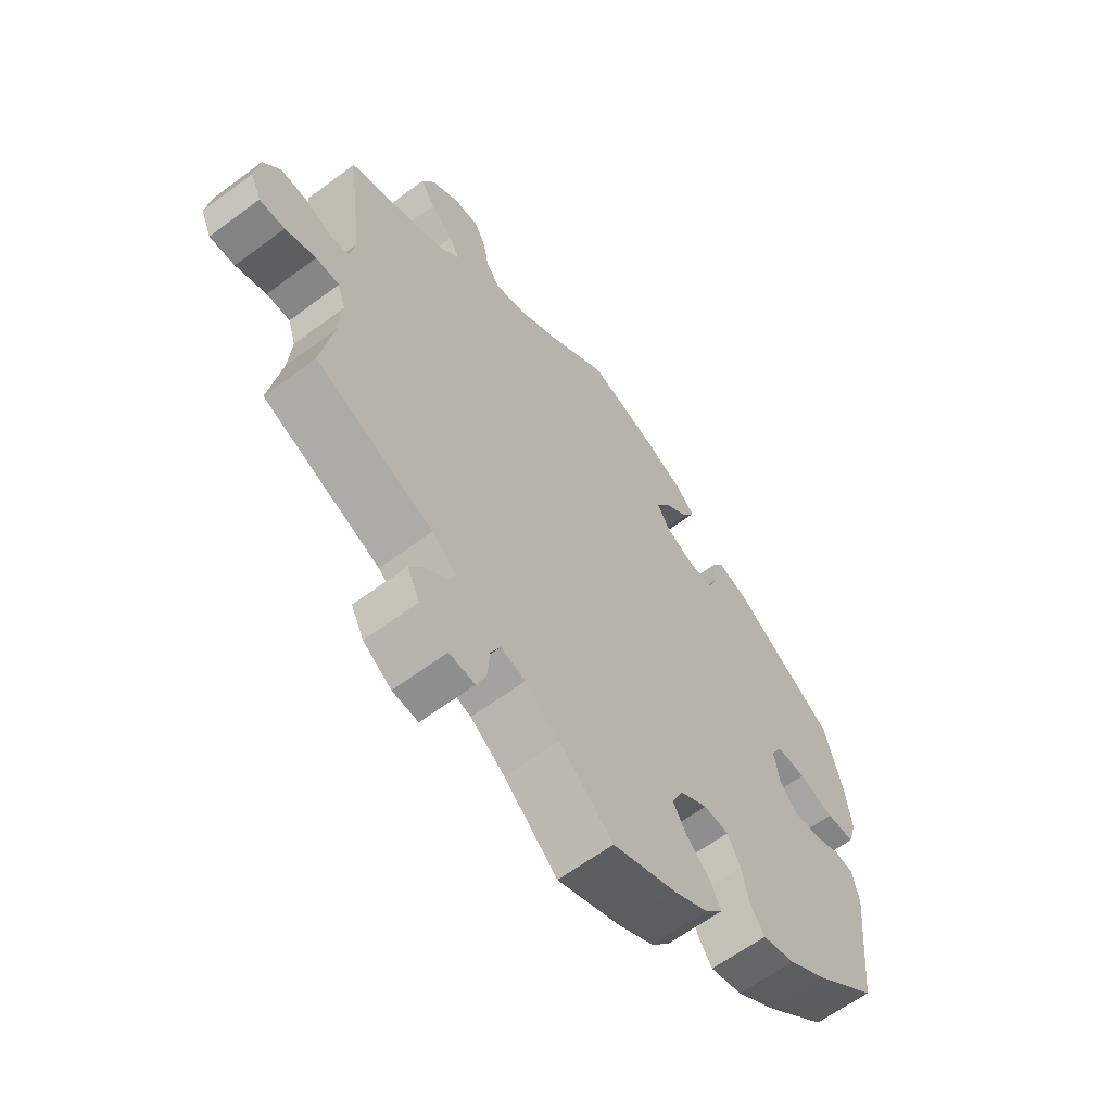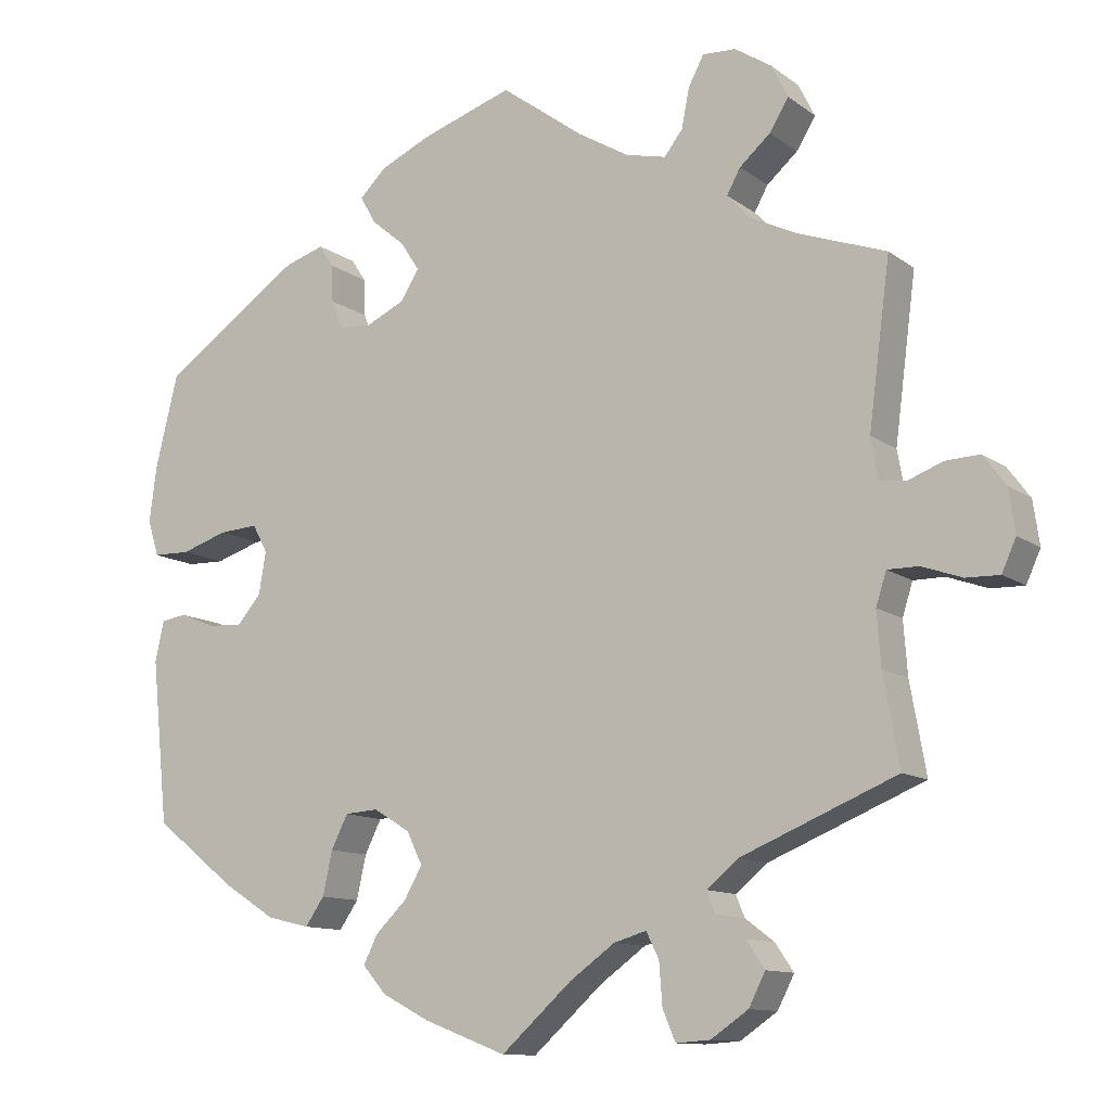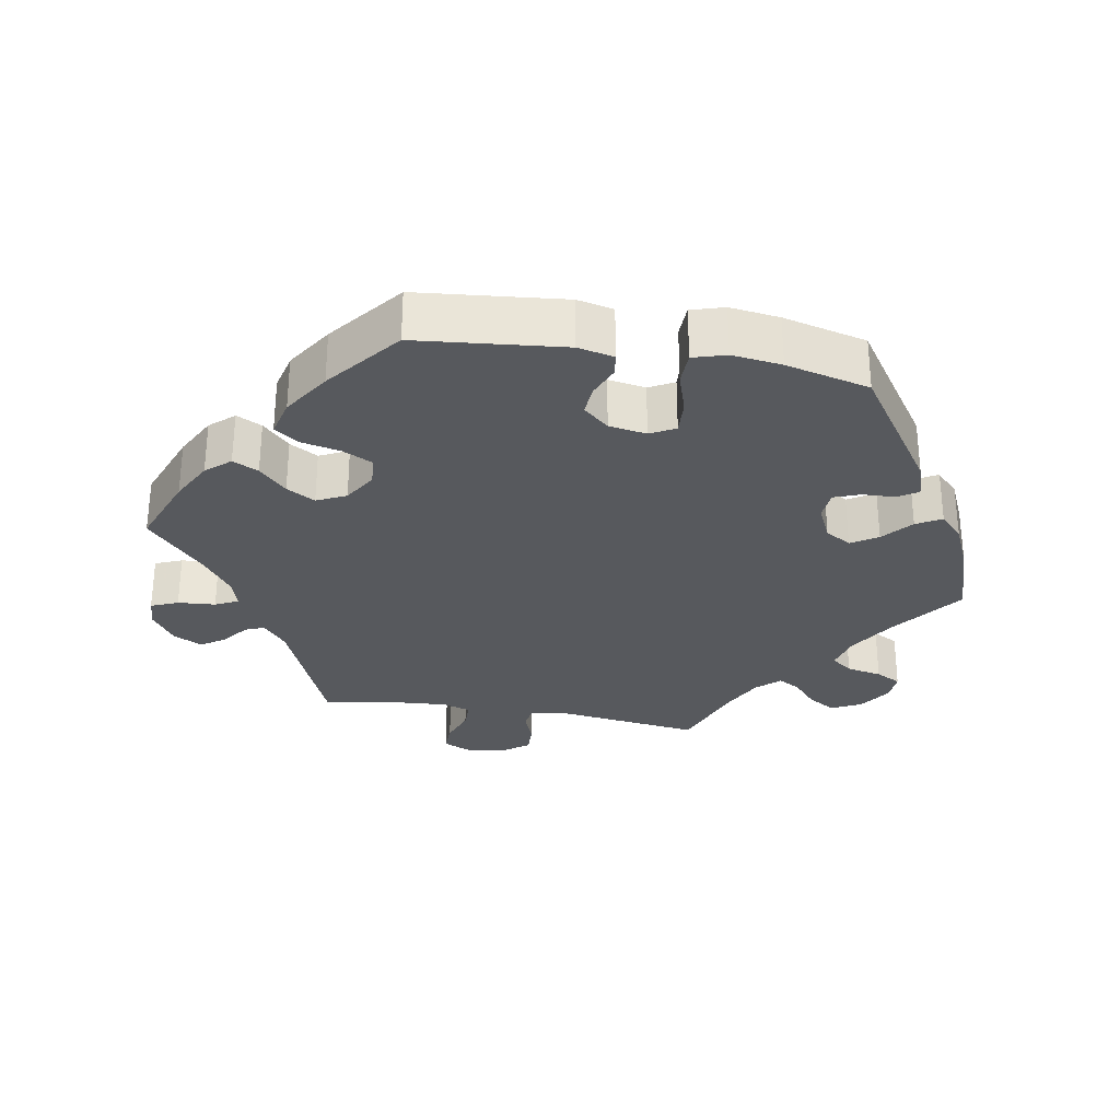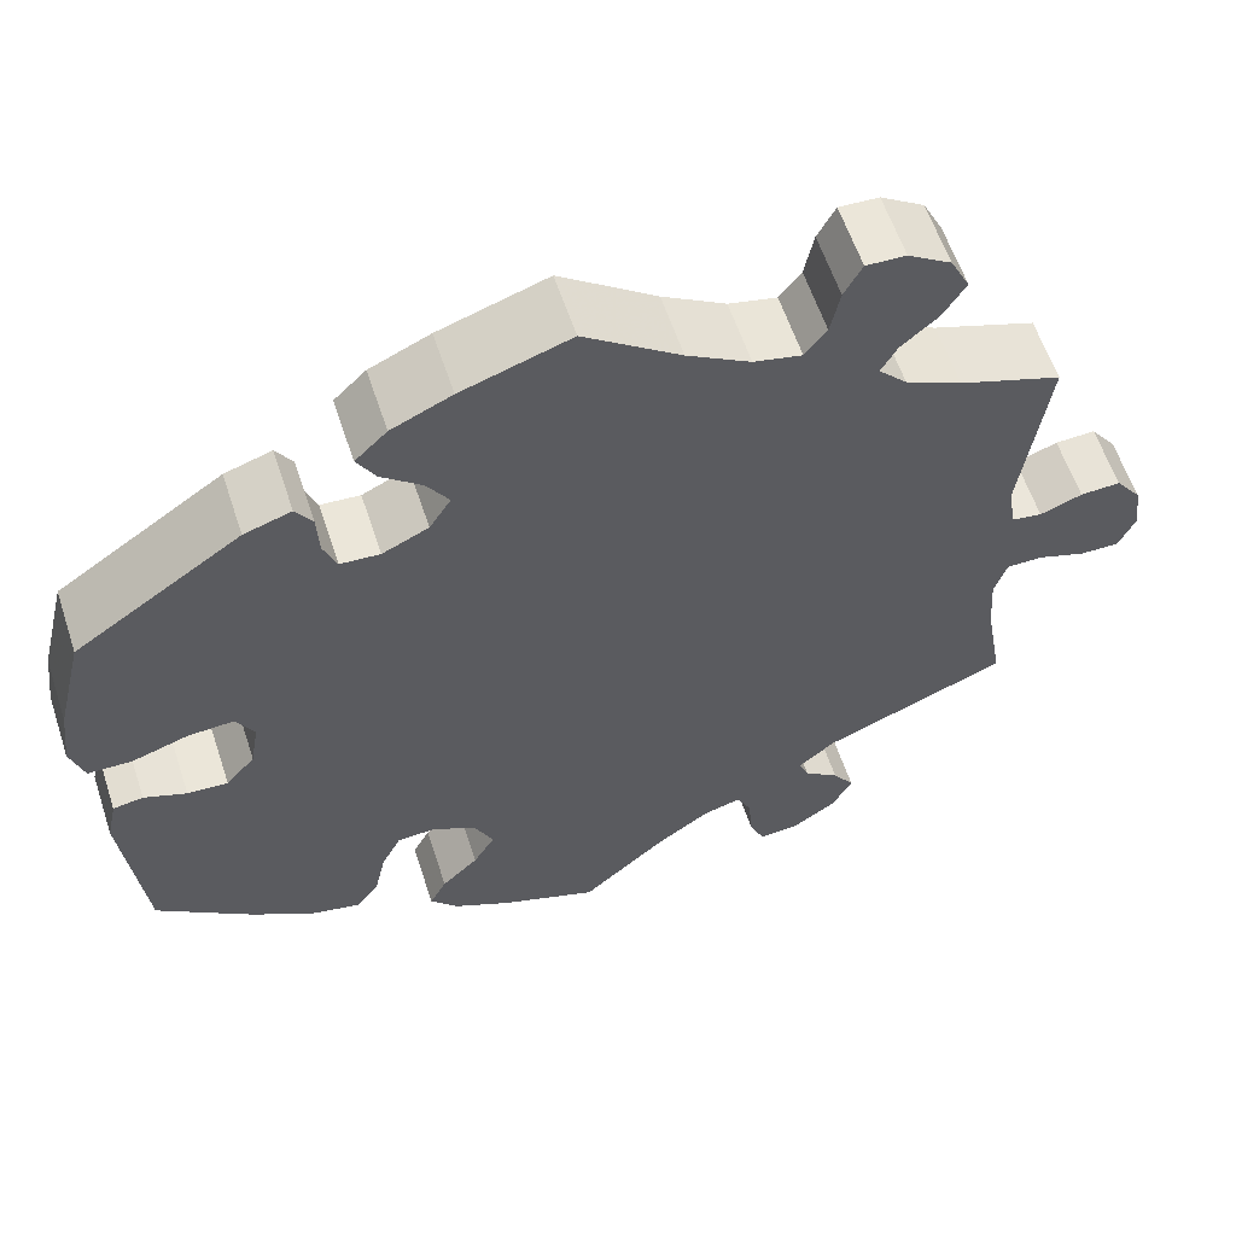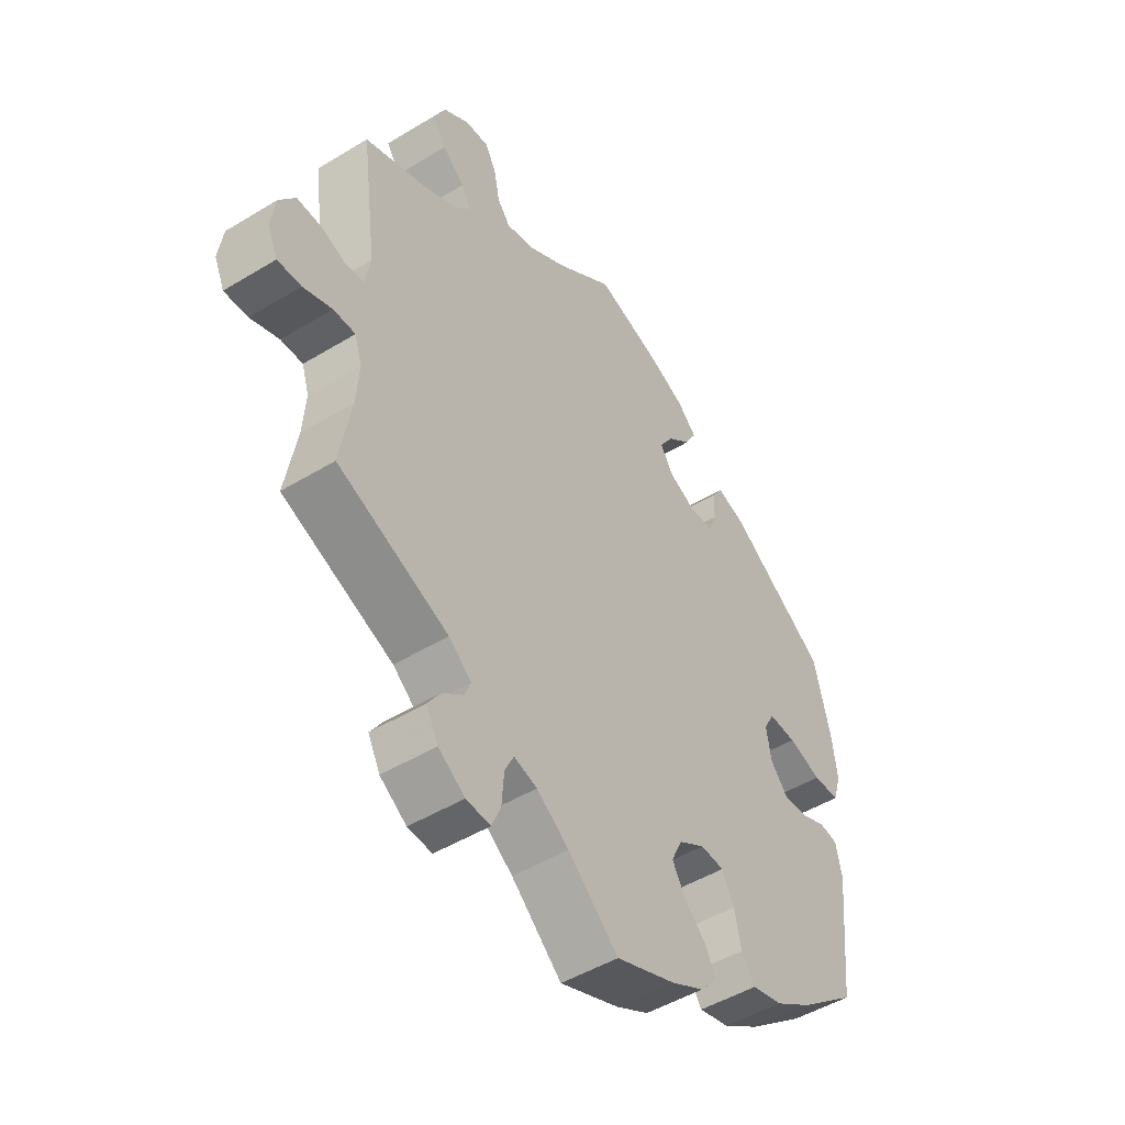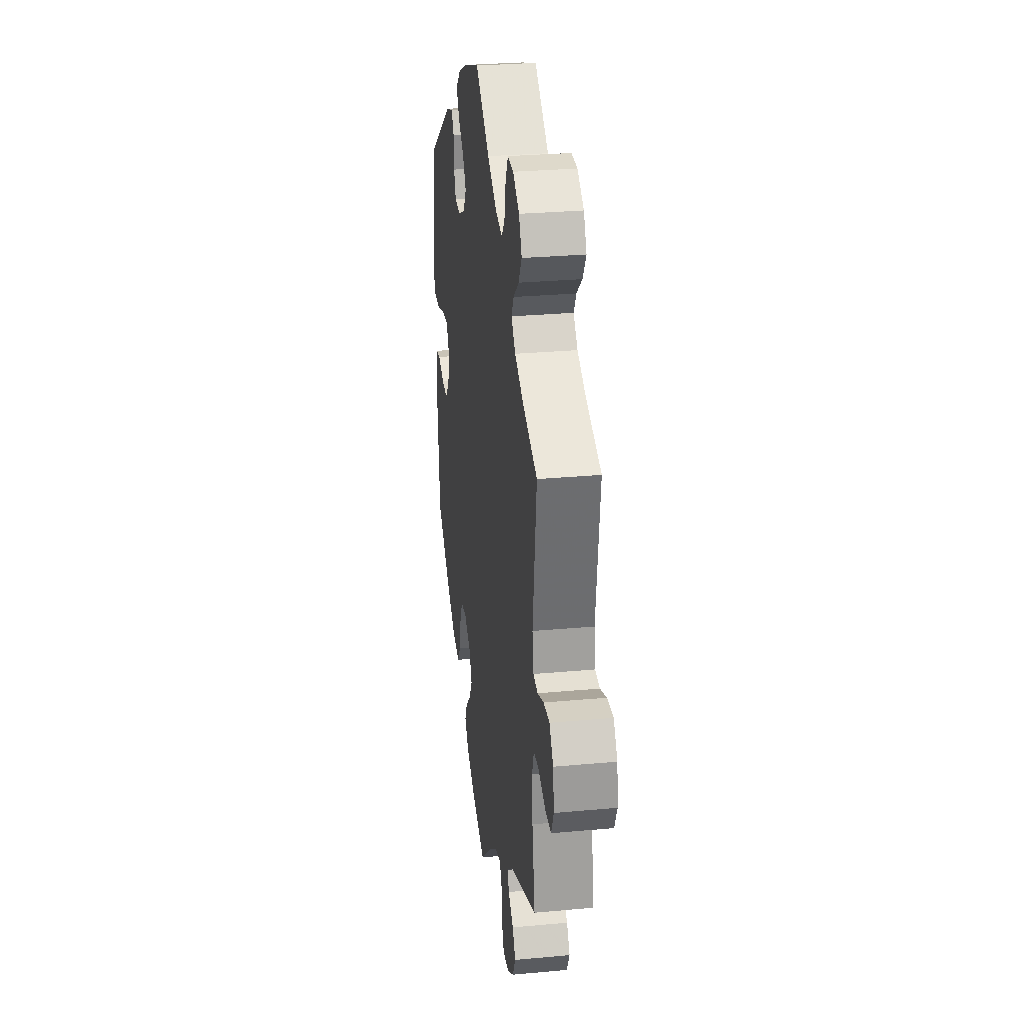
<metadata>
{"format":"obj","ext":"obj","renderer":"f3d","projection":"perspective","resolution":1024,"background":"white","views":[{"elev":-62.1,"azim":127.1,"up":"+Z"},{"elev":-11.5,"azim":31.2,"up":"+Z"},{"elev":-29.4,"azim":-100.1,"up":"+Y"},{"elev":59.7,"azim":-18.3,"up":"+Z"},{"elev":-48.3,"azim":124.2,"up":"+Z"},{"elev":28.9,"azim":82.2,"up":"+Z"}]}
</metadata>
<code>
v 0.102 0.07 0.503
v 0.169 0.07 0.463
v 0.22 0.07 0.451
v 0.243 0.07 0.481
v 0.253 0.07 0.531
v 0.272 0.07 0.567
v 0.314 0.07 0.565
v 0.36 0.07 0.535
v 0.381 0.07 0.493
v 0.357 0.07 0.454
v 0.318 0.07 0.42
v 0.301 0.07 0.389
v 0.331 0.07 0.357
v 0.391 0.07 0.328
v 0.5 0.07 0.289
v 0.473 0.07 0.083
v 0.482 0.07 0.032
v 0.514 0.07 0.027
v 0.559 0.07 0.044
v 0.602 0.07 0.046
v 0.63 0.07 0.008
v 0.638 0.07 -0.047
v 0.62 0.07 -0.087
v 0.578 0.07 -0.086
v 0.527 0.07 -0.068
v 0.488 0.07 -0.068
v 0.475 0.07 -0.109
v 0.48 0.07 -0.176
v 0.5 0.07 -0.289
v 0.304 0.07 -0.37
v 0.264 0.07 -0.403
v 0.275 0.07 -0.43
v 0.312 0.07 -0.458
v 0.335 0.07 -0.492
v 0.314 0.07 -0.533
v 0.267 0.07 -0.565
v 0.224 0.07 -0.568
v 0.208 0.07 -0.53
v 0.204 0.07 -0.477
v 0.188 0.07 -0.445
v 0.147 0.07 -0.457
v 0.09 0.07 -0.498
v 0.001 0.07 -0.578
v -0.104 0.07 -0.538
v -0.163 0.07 -0.507
v -0.193 0.07 -0.473
v -0.175 0.07 -0.437
v -0.136 0.07 -0.399
v -0.113 0.07 -0.359
v -0.133 0.07 -0.318
v -0.179 0.07 -0.29
v -0.221 0.07 -0.293
v -0.242 0.07 -0.335
v -0.254 0.07 -0.39
v -0.278 0.07 -0.425
v -0.332 0.07 -0.412
v -0.398 0.07 -0.37
v -0.501 0.07 -0.289
v -0.522 0.07 -0.083
v -0.511 0.07 -0.032
v -0.479 0.07 -0.027
v -0.434 0.07 -0.045
v -0.391 0.07 -0.048
v -0.36 0.07 -0.012
v -0.351 0.07 0.041
v -0.37 0.07 0.076
v -0.419 0.07 0.073
v -0.478 0.07 0.054
v -0.525 0.07 0.055
v -0.539 0.07 0.101
v -0.53 0.07 0.171
v -0.501 0.07 0.289
v -0.325 0.07 0.409
v -0.275 0.07 0.425
v -0.257 0.07 0.397
v -0.255 0.07 0.35
v -0.241 0.07 0.314
v -0.199 0.07 0.311
v -0.15 0.07 0.334
v -0.127 0.07 0.371
v -0.151 0.07 0.408
v -0.193 0.07 0.443
v -0.213 0.07 0.478
v -0.179 0.07 0.511
v -0.115 0.07 0.54
v 0 0.07 0.578
v 0.102 0 0.503
v 0.169 0 0.463
v 0.22 0 0.451
v 0.243 0 0.481
v 0.253 0 0.531
v 0.272 0 0.567
v 0.314 0 0.565
v 0.36 0 0.535
v 0.381 0 0.493
v 0.357 0 0.454
v 0.318 0 0.42
v 0.301 0 0.389
v 0.331 0 0.357
v 0.391 0 0.328
v 0.5 0 0.289
v 0.473 0 0.083
v 0.482 0 0.032
v 0.514 0 0.027
v 0.559 0 0.044
v 0.602 0 0.046
v 0.63 0 0.008
v 0.638 0 -0.047
v 0.62 0 -0.087
v 0.578 0 -0.086
v 0.527 0 -0.068
v 0.488 0 -0.068
v 0.475 0 -0.109
v 0.48 0 -0.176
v 0.5 0 -0.289
v 0.304 0 -0.37
v 0.264 0 -0.403
v 0.275 0 -0.43
v 0.312 0 -0.458
v 0.335 0 -0.492
v 0.314 0 -0.533
v 0.267 0 -0.565
v 0.224 0 -0.568
v 0.208 0 -0.53
v 0.204 0 -0.477
v 0.188 0 -0.445
v 0.147 0 -0.457
v 0.09 0 -0.498
v 0.001 0 -0.578
v -0.104 0 -0.538
v -0.163 0 -0.507
v -0.193 0 -0.473
v -0.175 0 -0.437
v -0.136 0 -0.399
v -0.113 0 -0.359
v -0.133 0 -0.318
v -0.179 0 -0.29
v -0.221 0 -0.293
v -0.242 0 -0.335
v -0.254 0 -0.39
v -0.278 0 -0.425
v -0.332 0 -0.412
v -0.398 0 -0.37
v -0.501 0 -0.289
v -0.522 0 -0.083
v -0.511 0 -0.032
v -0.479 0 -0.027
v -0.434 0 -0.045
v -0.391 0 -0.048
v -0.36 0 -0.012
v -0.351 0 0.041
v -0.37 0 0.076
v -0.419 0 0.073
v -0.478 0 0.054
v -0.525 0 0.055
v -0.539 0 0.101
v -0.53 0 0.171
v -0.501 0 0.289
v -0.325 0 0.409
v -0.275 0 0.425
v -0.257 0 0.397
v -0.255 0 0.35
v -0.241 0 0.314
v -0.199 0 0.311
v -0.15 0 0.334
v -0.127 0 0.371
v -0.151 0 0.408
v -0.193 0 0.443
v -0.213 0 0.478
v -0.179 0 0.511
v -0.115 0 0.54
v 0 0 0.578
f 85 86 1
f 84 85 1 2
f 81 82 83 84
f 80 81 84 2
f 79 80 2 3
f 78 79 3
f 73 74 75 76
f 73 76 77
f 72 73 77
f 71 72 77 78
f 67 68 69 70
f 66 67 70 71
f 59 60 61 62
f 59 62 63
f 58 59 63
f 57 58 63 64
f 53 54 55 56
f 52 53 56 57
f 45 46 47 48
f 45 48 49
f 42 43 44 45
f 41 42 45 49
f 40 41 49 50
f 36 37 38 39
f 36 39 40
f 35 36 40
f 32 33 34 35
f 31 32 35 40
f 30 31 40 50
f 28 29 30 50
f 22 23 24 25
f 22 25 26
f 21 22 26
f 18 19 20 21
f 17 18 21 26
f 16 17 26 27
f 14 15 16
f 13 14 16 27
f 8 9 10 11
f 8 11 12
f 7 8 12
f 4 5 6 7
f 3 4 7 12
f 66 71 78 3
f 52 57 64 65
f 51 52 65
f 28 50 51 65
f 27 28 65 66
f 13 27 66
f 3 12 13 66
f 87 172 171
f 88 87 171 170
f 170 169 168 167
f 88 170 167 166
f 89 88 166 165
f 89 165 164
f 162 161 160 159
f 163 162 159
f 163 159 158
f 164 163 158 157
f 156 155 154 153
f 157 156 153 152
f 148 147 146 145
f 149 148 145
f 149 145 144
f 150 149 144 143
f 142 141 140 139
f 143 142 139 138
f 134 133 132 131
f 135 134 131
f 131 130 129 128
f 135 131 128 127
f 136 135 127 126
f 125 124 123 122
f 126 125 122
f 126 122 121
f 121 120 119 118
f 126 121 118 117
f 136 126 117 116
f 136 116 115 114
f 111 110 109 108
f 112 111 108
f 112 108 107
f 107 106 105 104
f 112 107 104 103
f 113 112 103 102
f 102 101 100
f 113 102 100 99
f 97 96 95 94
f 98 97 94
f 98 94 93
f 93 92 91 90
f 98 93 90 89
f 89 164 157 152
f 151 150 143 138
f 151 138 137
f 151 137 136 114
f 152 151 114 113
f 152 113 99
f 152 99 98 89
f 1 87 88 2
f 2 88 89 3
f 3 89 90 4
f 4 90 91 5
f 5 91 92 6
f 6 92 93 7
f 7 93 94 8
f 8 94 95 9
f 9 95 96 10
f 10 96 97 11
f 11 97 98 12
f 12 98 99 13
f 13 99 100 14
f 14 100 101 15
f 15 101 102 16
f 16 102 103 17
f 17 103 104 18
f 18 104 105 19
f 19 105 106 20
f 20 106 107 21
f 21 107 108 22
f 22 108 109 23
f 23 109 110 24
f 24 110 111 25
f 25 111 112 26
f 26 112 113 27
f 27 113 114 28
f 28 114 115 29
f 29 115 116 30
f 30 116 117 31
f 31 117 118 32
f 32 118 119 33
f 33 119 120 34
f 34 120 121 35
f 35 121 122 36
f 36 122 123 37
f 37 123 124 38
f 38 124 125 39
f 39 125 126 40
f 40 126 127 41
f 41 127 128 42
f 42 128 129 43
f 43 129 130 44
f 44 130 131 45
f 45 131 132 46
f 46 132 133 47
f 47 133 134 48
f 48 134 135 49
f 49 135 136 50
f 50 136 137 51
f 51 137 138 52
f 52 138 139 53
f 53 139 140 54
f 54 140 141 55
f 55 141 142 56
f 56 142 143 57
f 57 143 144 58
f 58 144 145 59
f 59 145 146 60
f 60 146 147 61
f 61 147 148 62
f 62 148 149 63
f 63 149 150 64
f 64 150 151 65
f 65 151 152 66
f 66 152 153 67
f 67 153 154 68
f 68 154 155 69
f 69 155 156 70
f 70 156 157 71
f 71 157 158 72
f 72 158 159 73
f 73 159 160 74
f 74 160 161 75
f 75 161 162 76
f 76 162 163 77
f 77 163 164 78
f 78 164 165 79
f 79 165 166 80
f 80 166 167 81
f 81 167 168 82
f 82 168 169 83
f 83 169 170 84
f 84 170 171 85
f 85 171 172 86
f 86 172 87 1

</code>
